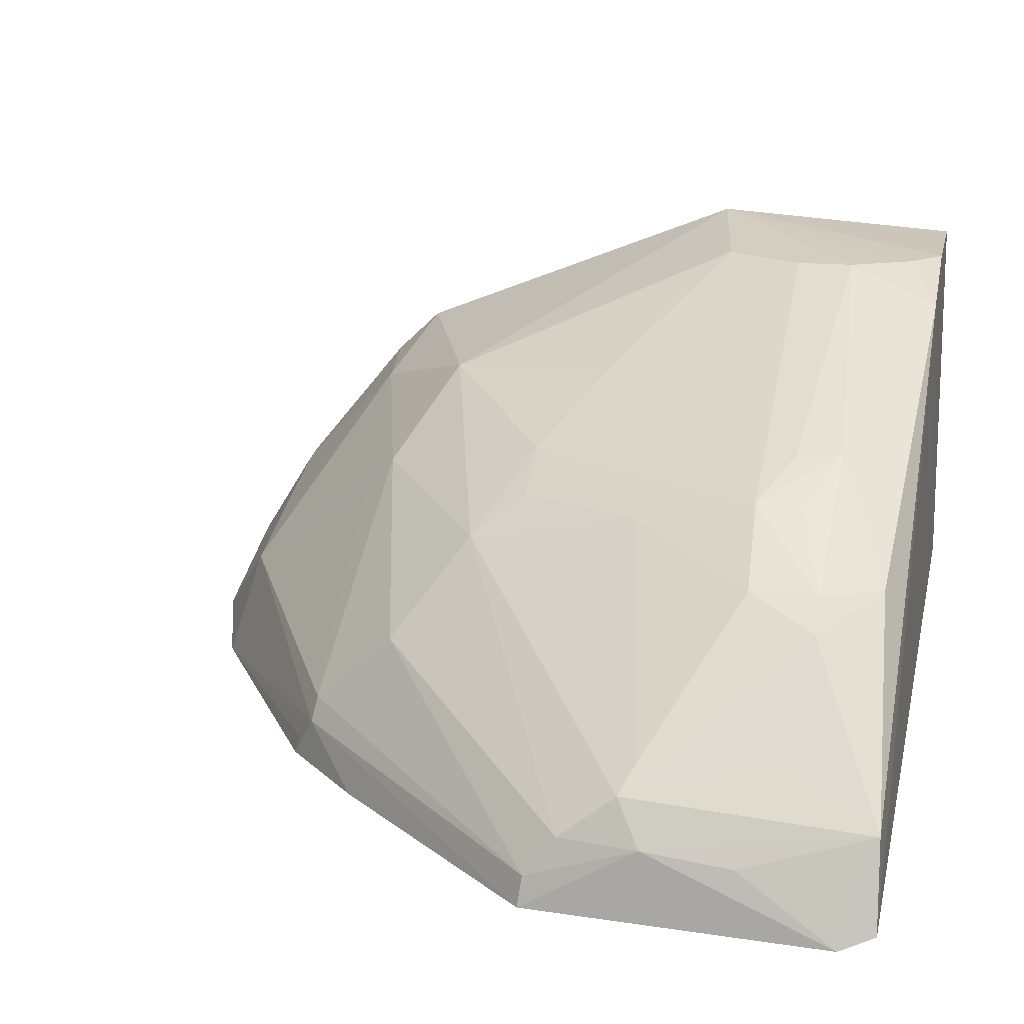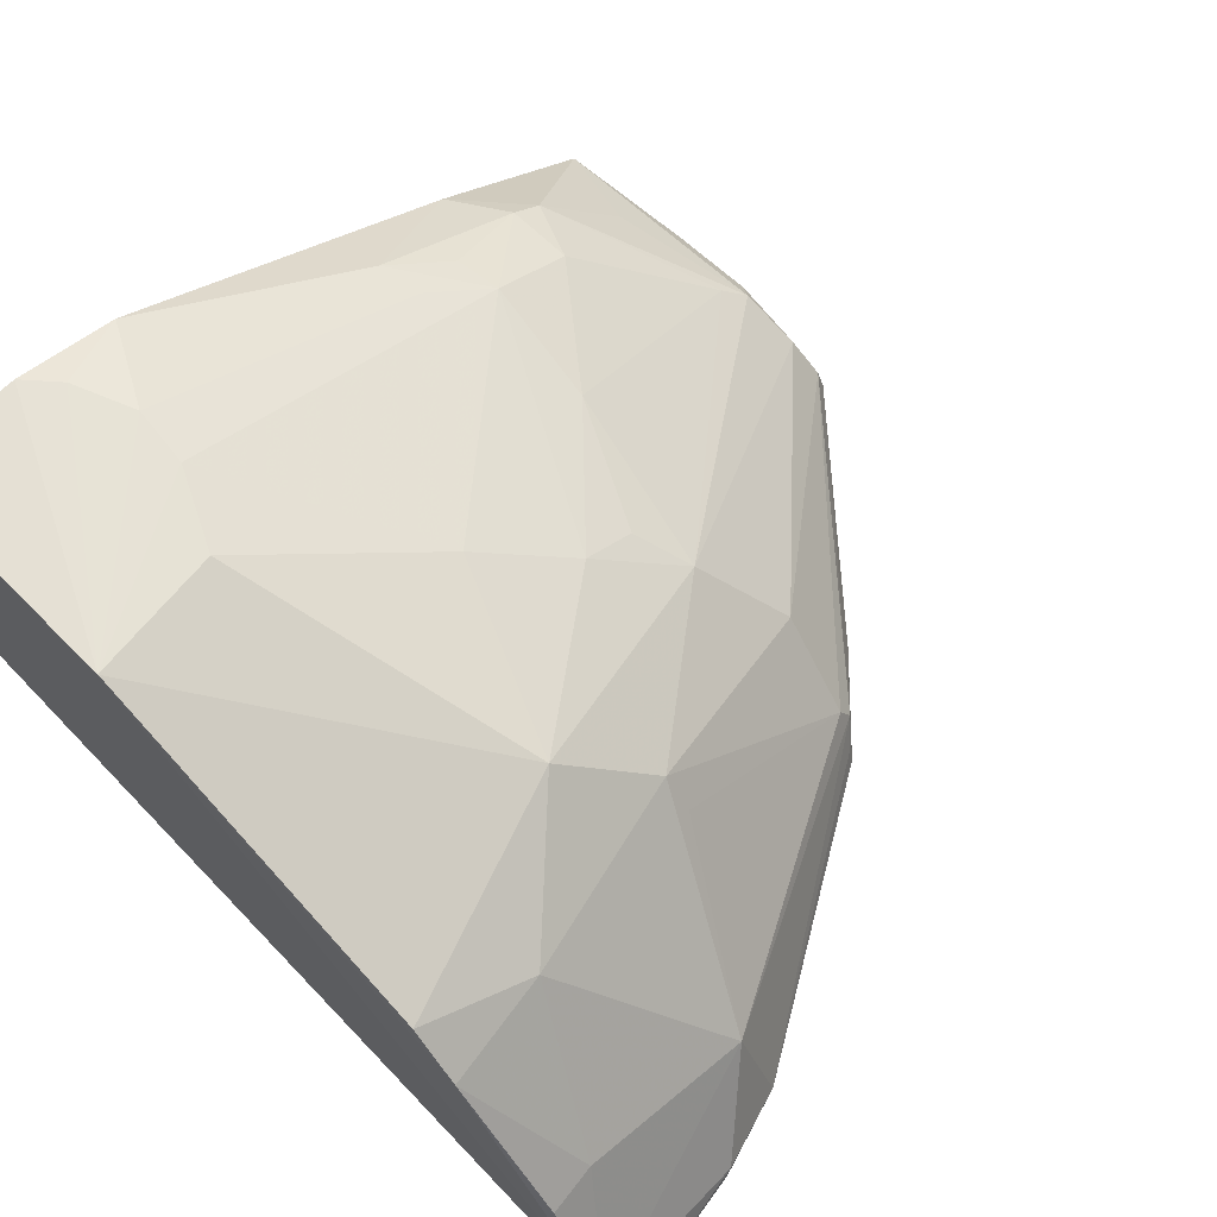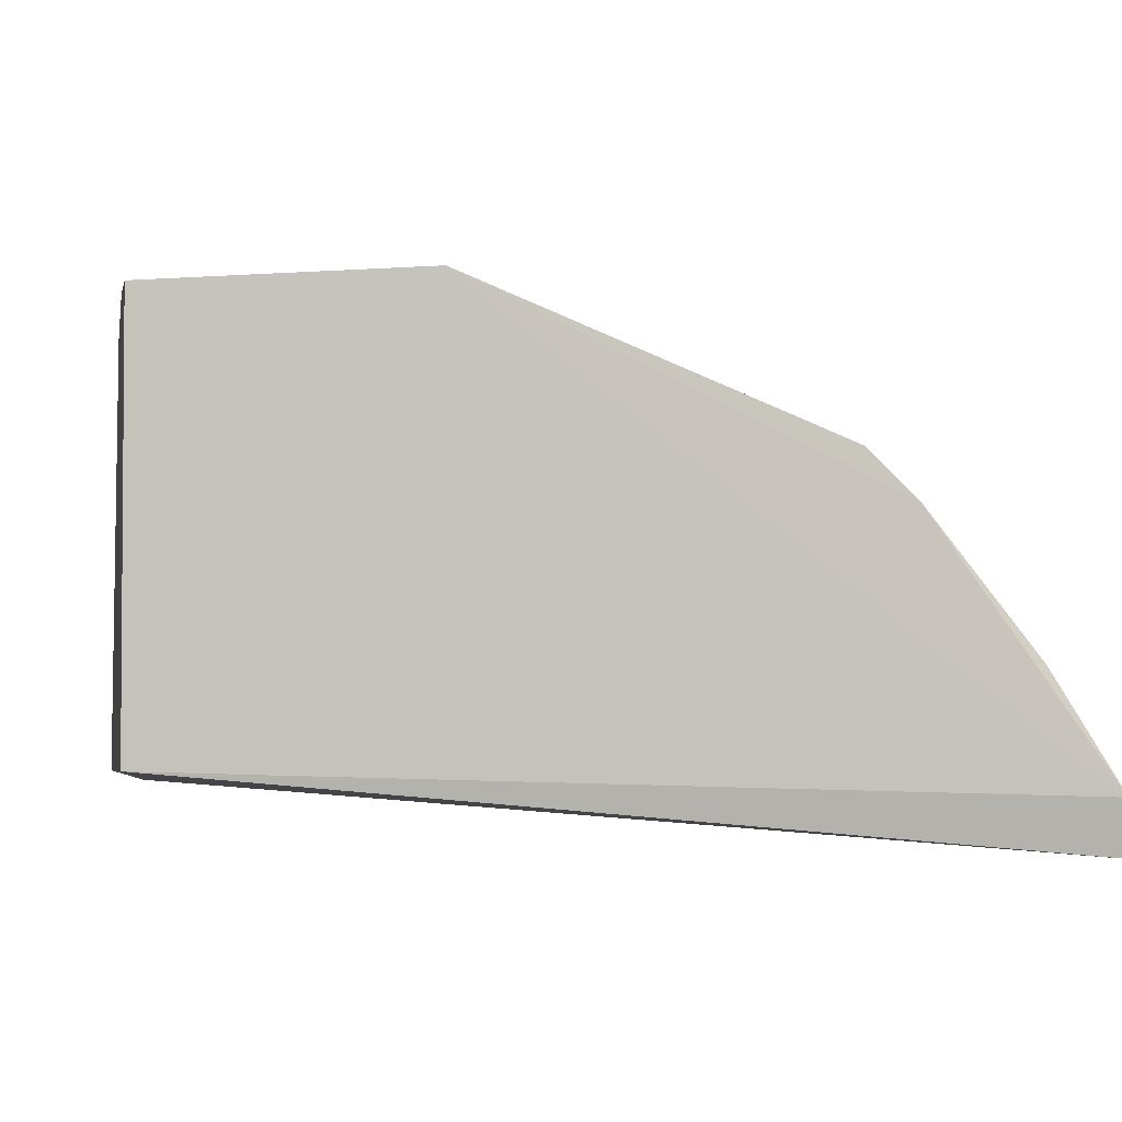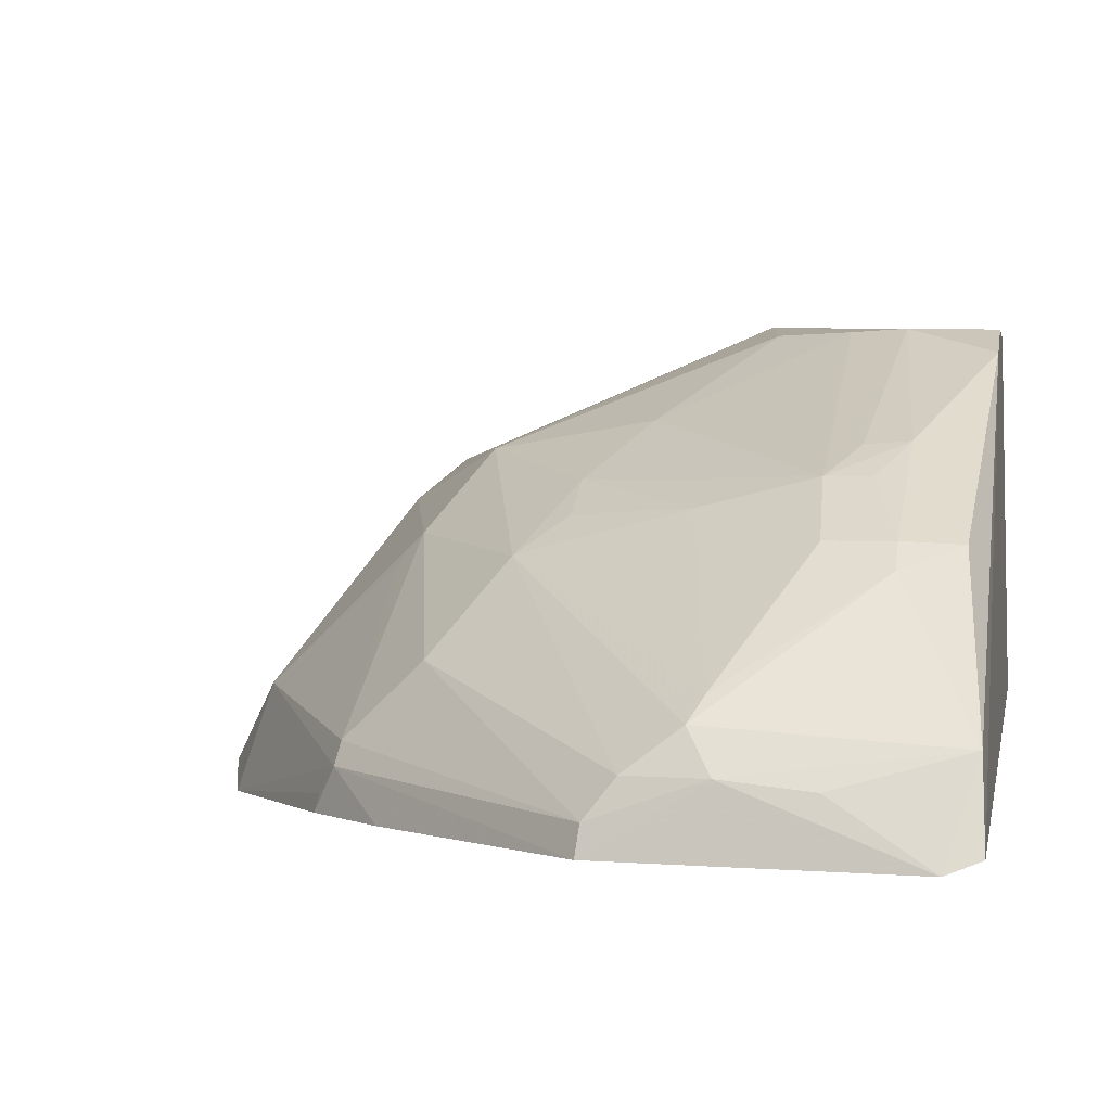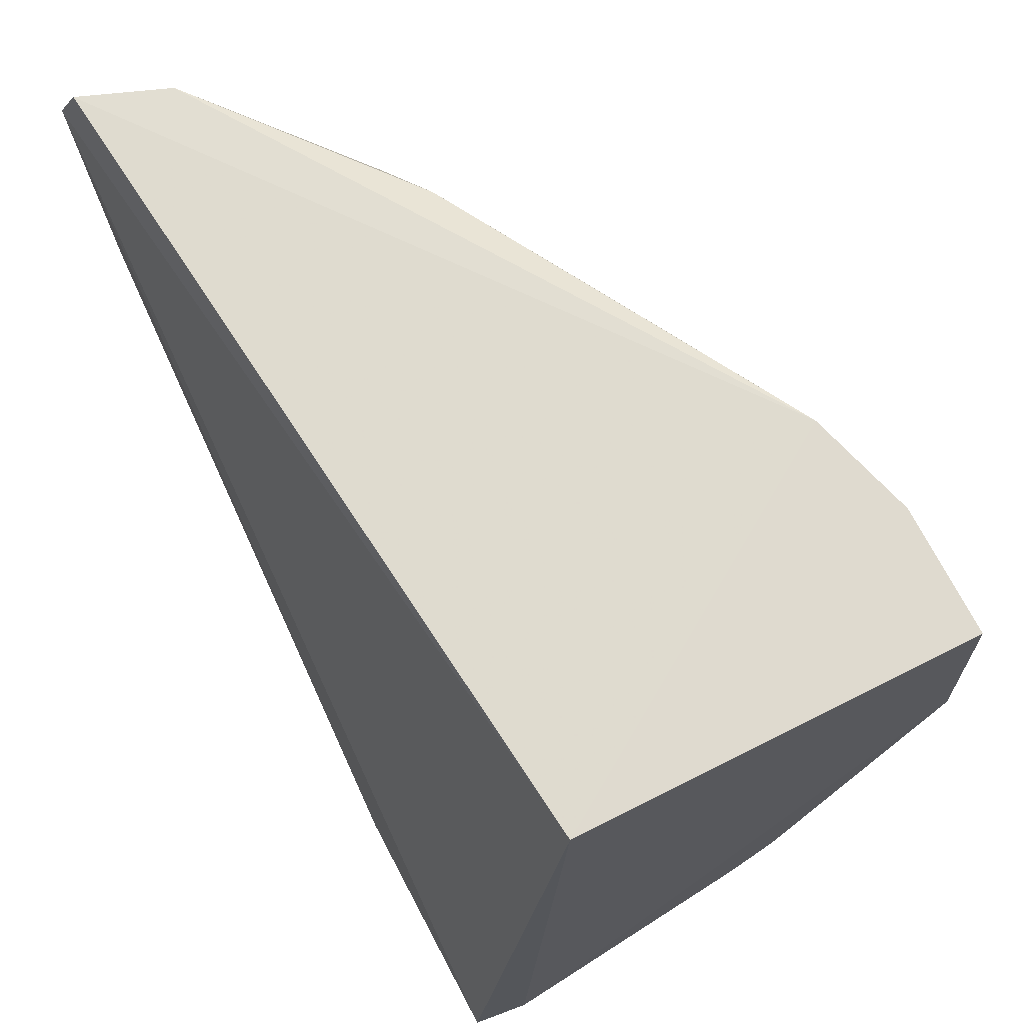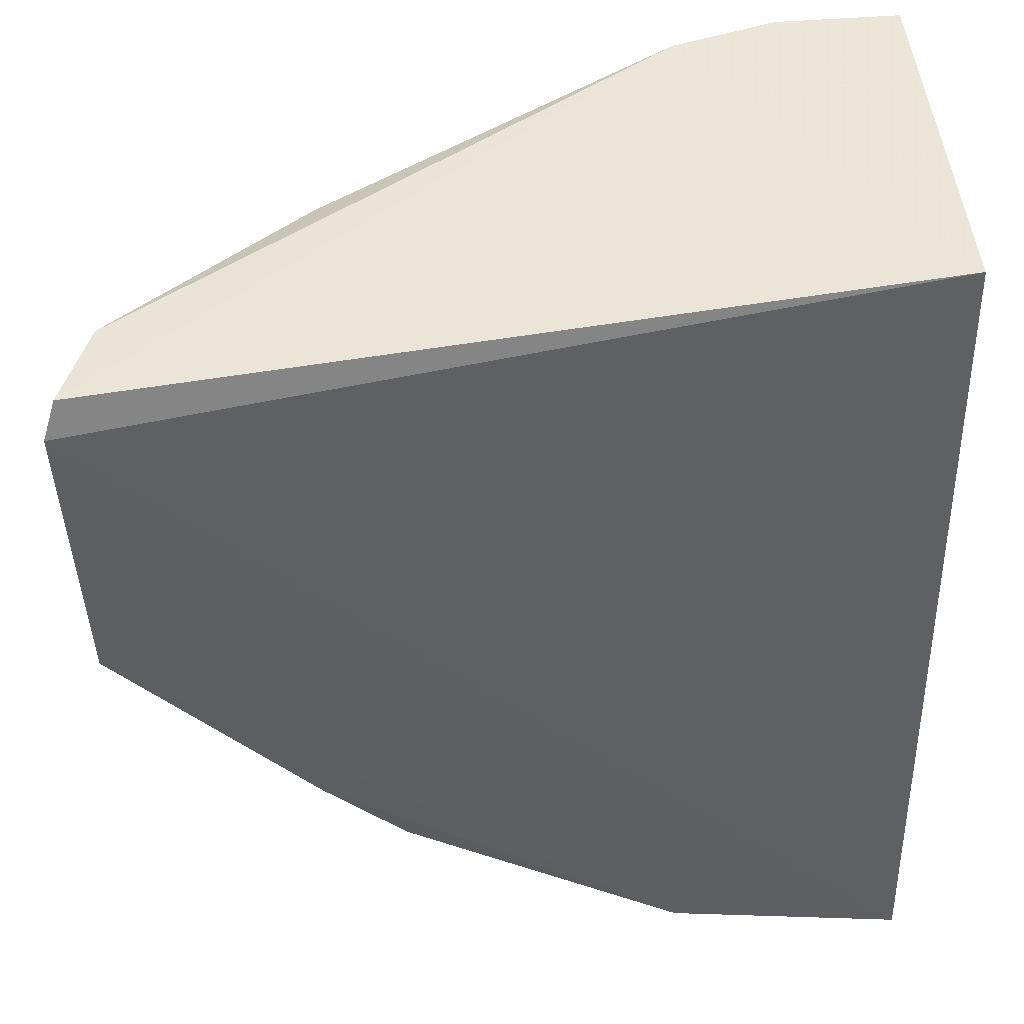
<metadata>
{"format":"obj","ext":"obj","renderer":"f3d","projection":"perspective","resolution":1024,"background":"white","views":[{"elev":18.8,"azim":102.5,"up":"+Z"},{"elev":68.1,"azim":-44.6,"up":"+Z"},{"elev":2.4,"azim":-100.8,"up":"+Z"},{"elev":0.0,"azim":101.0,"up":"+Z"},{"elev":71.3,"azim":-116.3,"up":"+Y"},{"elev":47.0,"azim":175.8,"up":"+Y"}]}
</metadata>
<code>
v 0.07832 -0.3984 0.2722
v 0.3823 -0.1633 0.2607
v 0.1149 -0.2529 0.4321
v 0.004383 -0.006437 0.4925
v 0.002656 -0.003644 0.3097
v 0.2538 -0.07809 0.413
v 0.003912 -0.293 0.4312
v 0.255 -0.2926 0.2965
v 0.002792 -0.411 0.2641
v 0.08624 -0.07863 0.4895
v 0.3809 -0.005798 0.2641
v 0.1127 -0.3686 0.3144
v -0.0009245 -0.4023 0.2904
v 0.2521 -0.3061 0.2635
v 0.2325 -0.2193 0.3789
v 0.1122 -0.006247 0.4764
v 0.1503 -0.1672 0.4434
v 0.004207 -0.1268 0.4996
v 0.3694 -0.1215 0.313
v 0.3865 -0.02205 0.2581
v 0.05674 -0.3069 0.4085
v 0.1545 -0.2797 0.3899
v 0.2606 -0.2944 0.2852
v 0.1185 -0.3856 0.2599
v 0.08919 -0.05089 0.4905
v 0.2774 -0.01544 0.3834
v 0.06814 -0.1162 0.4898
v 0.1919 -0.195 0.414
v 0.003038 -0.3156 0.4094
v 0.248 -0.1353 0.3996
v 0.2601 -0.2535 0.3328
v 0.3795 -0.1098 0.2928
v 0.1548 -0.2933 0.3735
v 0.2909 -0.2669 0.2623
v 0.3792 -0.1615 0.275
v 0.0761 -0.399 0.2657
v 0.2518 -0.3039 0.2723
v 0.2193 -0.04142 0.4295
v 0.06289 -0.006461 0.4915
v 0.3667 -0.007209 0.3044
v 0.02667 -0.3656 0.3452
v 0.2957 -0.07545 0.385
v 0.3579 -0.1149 0.3244
v 0.2185 -0.1951 0.3975
v 0.3751 -0.1473 0.2933
v 0.2234 -0.06292 0.4281
v 0.07685 -0.02171 0.4911
v 0.3792 -0.06809 0.2882
v 0.002998 -0.3686 0.3439
v 0.3103 -0.04353 0.3726
v 0.2949 -0.04354 0.3848
v 0.3502 -0.05576 0.3286
v 0.2503 -0.05606 0.4132
f 13 4 5
f 13 5 9
f 13 9 1
f 13 1 12
f 16 11 5
f 16 5 4
f 17 6 10
f 18 7 3
f 18 4 13
f 20 9 5
f 20 5 11
f 21 3 7
f 22 21 12
f 22 3 21
f 22 15 3
f 23 8 12
f 24 20 2
f 24 9 20
f 24 12 1
f 24 23 12
f 25 10 6
f 25 18 10
f 27 17 10
f 27 3 17
f 27 18 3
f 27 10 18
f 28 6 17
f 28 17 3
f 28 3 15
f 29 18 13
f 29 7 18
f 29 21 7
f 30 6 28
f 31 22 8
f 31 15 22
f 32 2 20
f 33 22 12
f 33 12 8
f 33 8 22
f 34 23 14
f 34 2 23
f 34 24 2
f 34 14 24
f 35 23 2
f 35 8 23
f 35 31 8
f 35 2 32
f 36 24 1
f 36 1 9
f 36 9 24
f 37 24 14
f 37 14 23
f 37 23 24
f 38 16 25
f 38 26 16
f 39 16 4
f 39 4 18
f 40 11 16
f 40 16 26
f 40 19 32
f 40 20 11
f 41 13 12
f 41 12 21
f 41 21 29
f 42 6 30
f 43 30 15
f 43 15 19
f 43 42 30
f 44 30 28
f 44 28 15
f 44 15 30
f 45 19 15
f 45 15 31
f 45 31 35
f 45 35 32
f 45 32 19
f 46 38 25
f 46 25 6
f 46 6 38
f 47 25 16
f 47 16 39
f 47 39 18
f 47 18 25
f 48 40 32
f 48 32 20
f 48 20 40
f 49 41 29
f 49 29 13
f 49 13 41
f 50 40 26
f 50 42 43
f 50 43 19
f 51 50 26
f 51 26 38
f 51 6 42
f 51 42 50
f 52 50 19
f 52 19 40
f 52 40 50
f 53 51 38
f 53 38 6
f 53 6 51

</code>
